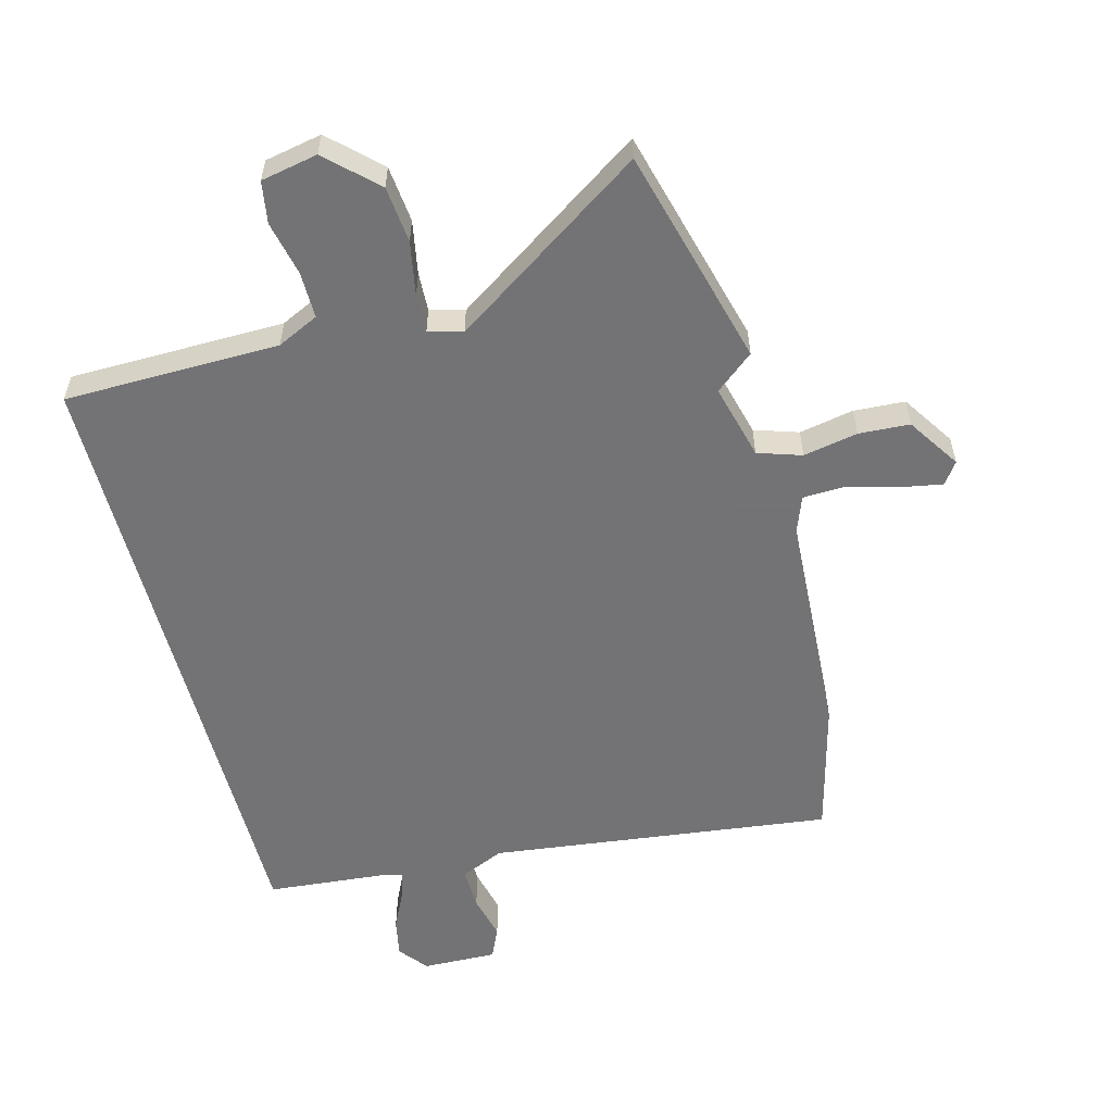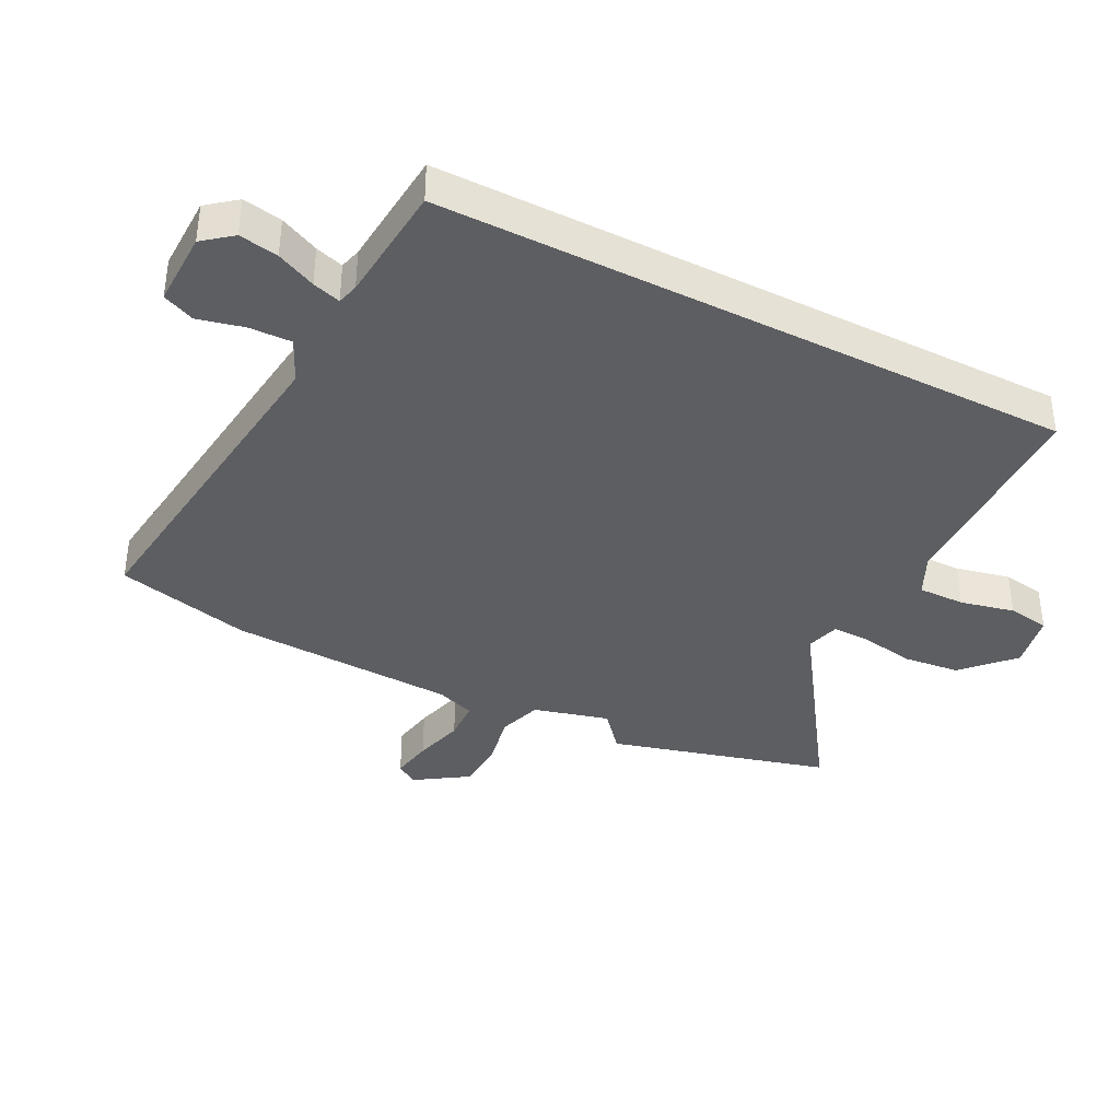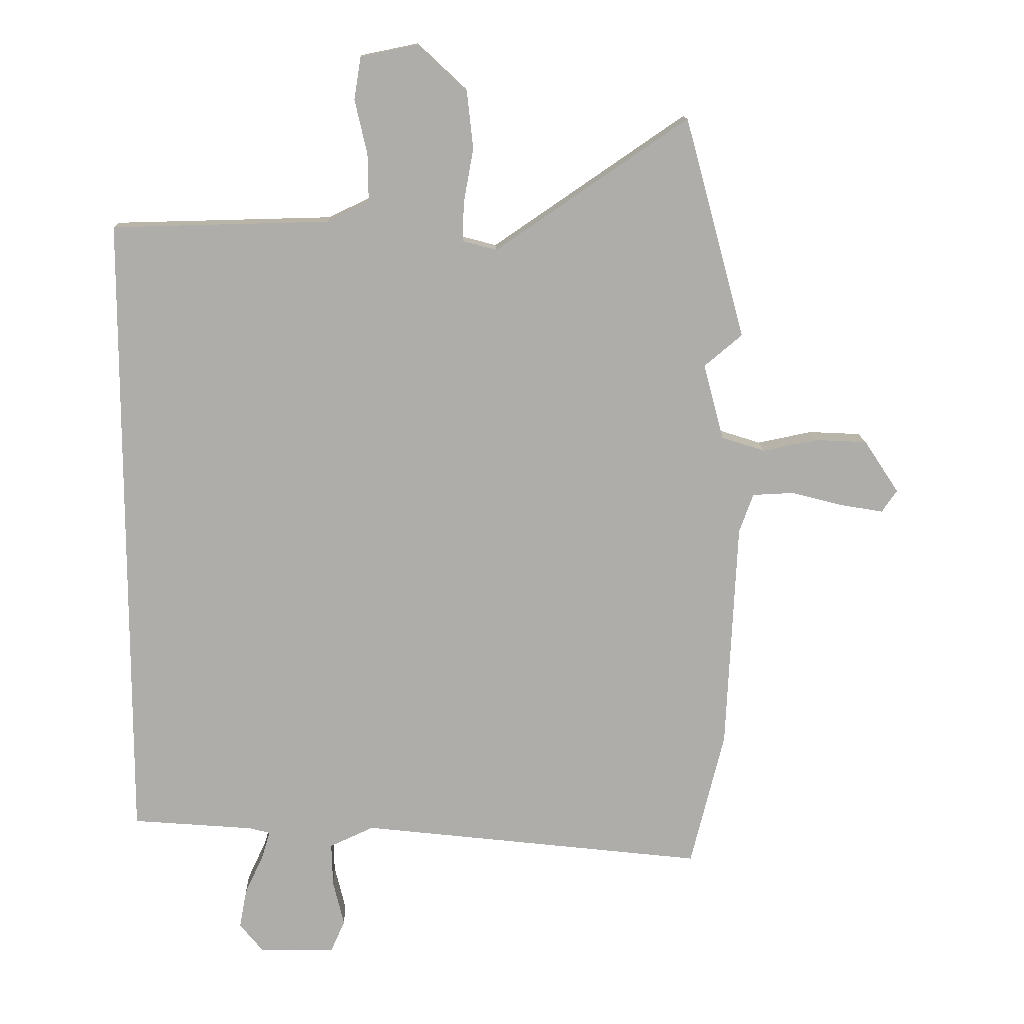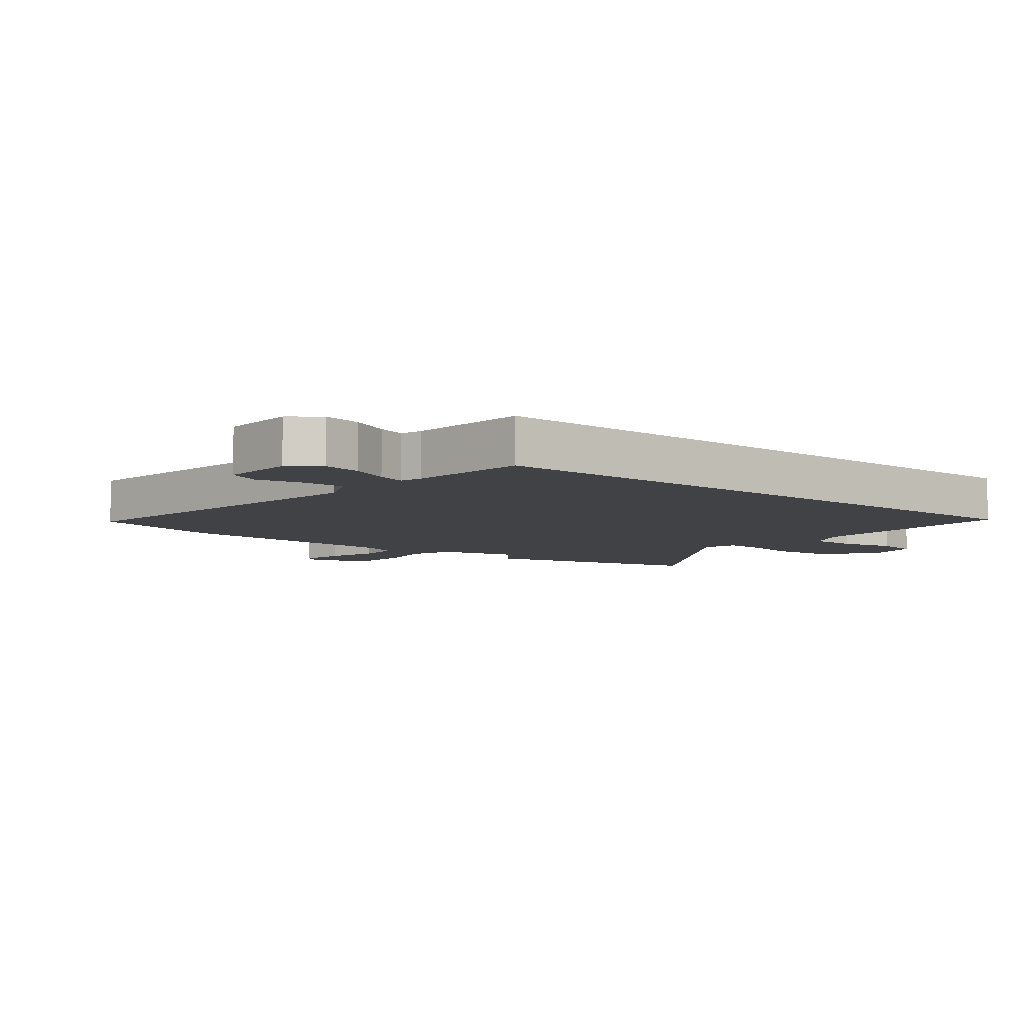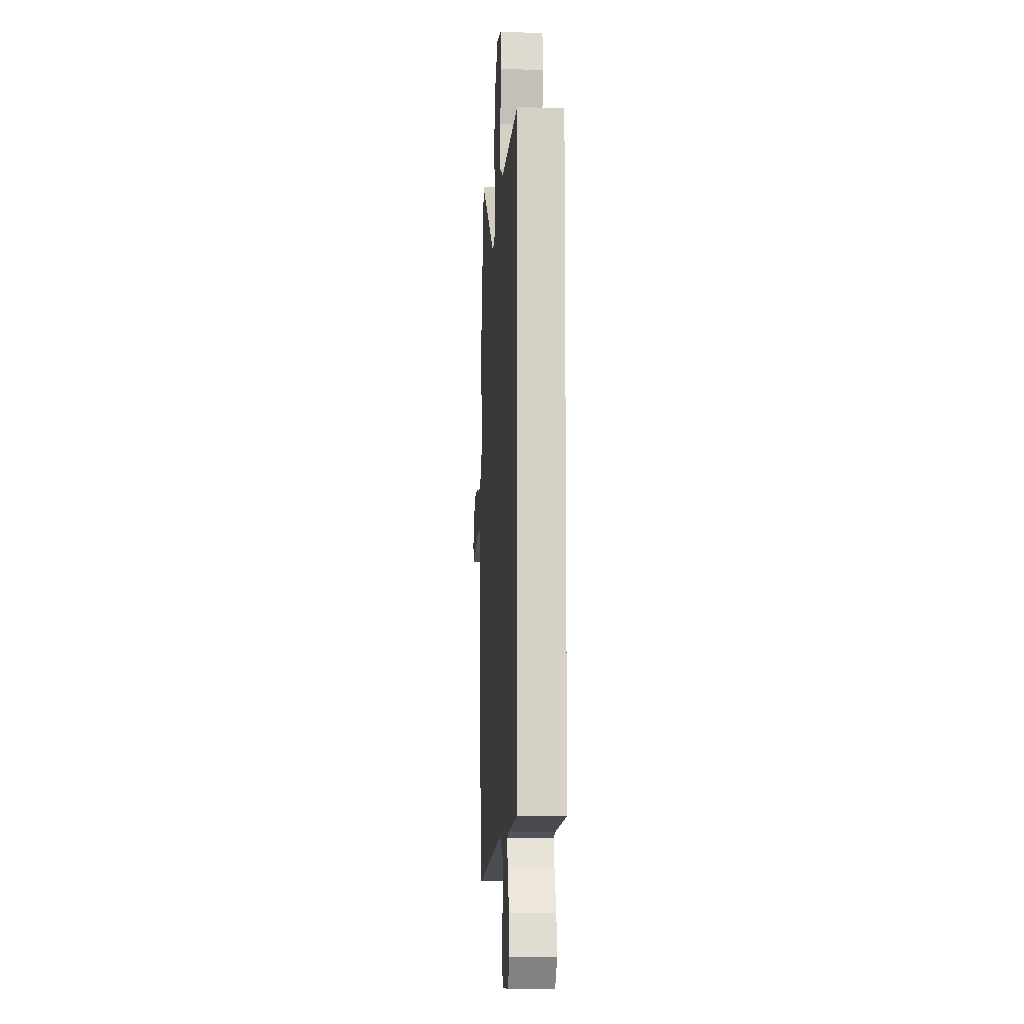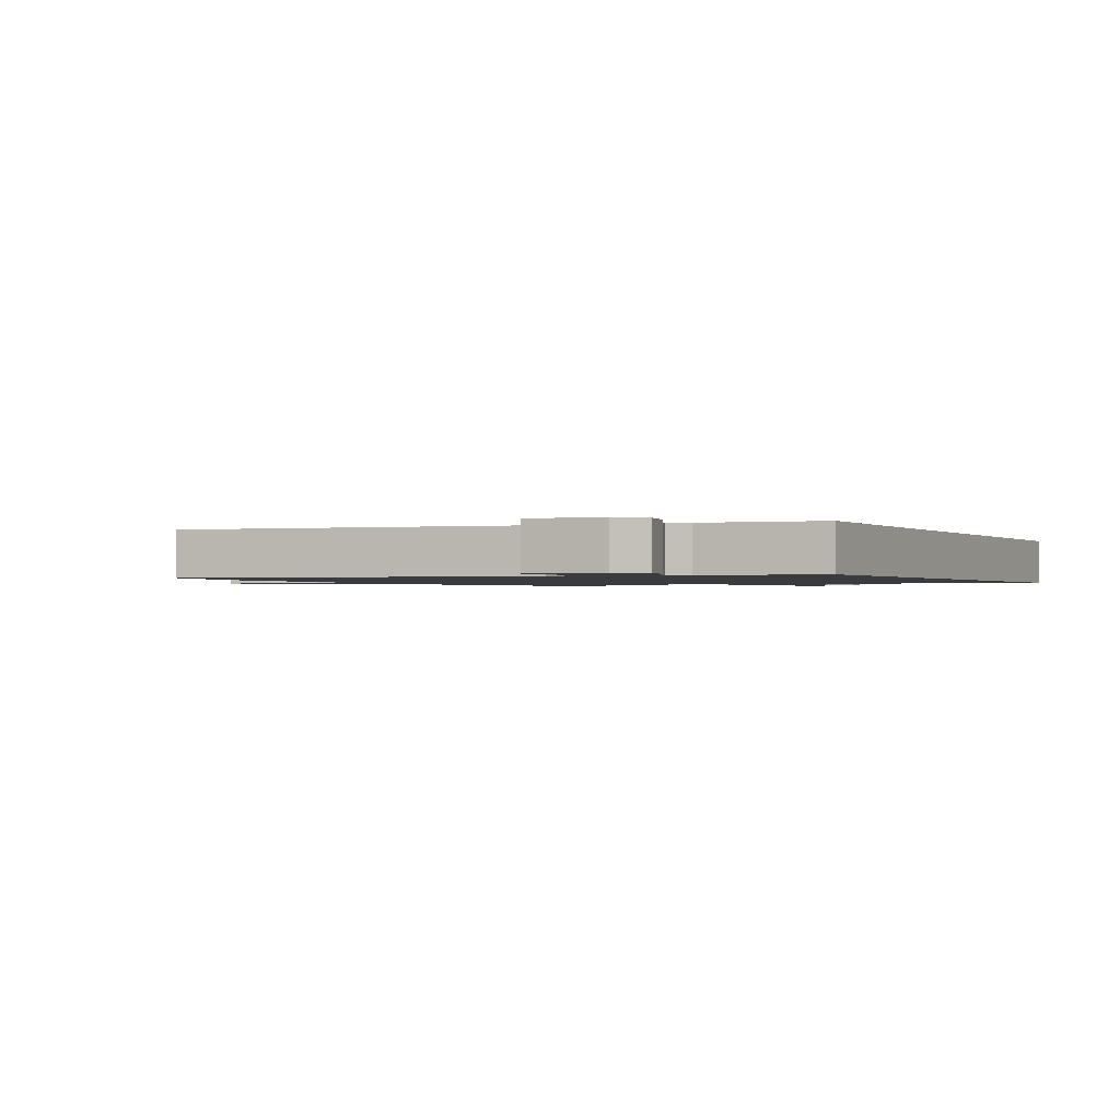
<metadata>
{"format":"obj","ext":"obj","renderer":"f3d","projection":"perspective","resolution":1024,"background":"white","views":[{"elev":-56.0,"azim":14.4,"up":"+Y"},{"elev":-37.7,"azim":-117.2,"up":"+Y"},{"elev":13.2,"azim":-1.9,"up":"+Z"},{"elev":-6.7,"azim":-129.8,"up":"+Y"},{"elev":-9.5,"azim":-93.7,"up":"+Z"},{"elev":-1.2,"azim":-154.4,"up":"+Y"}]}
</metadata>
<code>
v -0.5 0.07 0.52
v -0.147 0.07 0.528
v -0.079 0.07 0.561
v -0.08 0.07 0.638
v -0.1 0.07 0.727
v -0.089 0.07 0.796
v 0.004 0.07 0.815
v 0.084 0.07 0.74
v 0.094 0.07 0.647
v 0.078 0.07 0.558
v 0.076 0.07 0.495
v 0.132 0.07 0.48
v 0.447 0.07 0.695
v 0.545 0.07 0.335
v 0.483 0.07 0.283
v 0.516 0.07 0.159
v 0.588 0.07 0.136
v 0.677 0.07 0.154
v 0.761 0.07 0.15
v 0.818 0.07 0.064
v 0.793 0.07 0.028
v 0.723 0.07 0.04
v 0.639 0.07 0.062
v 0.571 0.07 0.059
v 0.548 0.07 -0.005
v 0.53 0.07 -0.38
v 0.475 0.07 -0.602
v -0.089 0.07 -0.537
v -0.161 0.07 -0.57
v -0.159 0.07 -0.64
v -0.141 0.07 -0.715
v -0.164 0.07 -0.767
v -0.287 0.07 -0.765
v -0.325 0.07 -0.718
v -0.313 0.07 -0.654
v -0.283 0.07 -0.59
v -0.269 0.07 -0.544
v -0.304 0.07 -0.535
v -0.5 0.07 -0.519
v -0.5 0 0.52
v -0.147 0 0.528
v -0.079 0 0.561
v -0.08 0 0.638
v -0.1 0 0.727
v -0.089 0 0.796
v 0.004 0 0.815
v 0.084 0 0.74
v 0.094 0 0.647
v 0.078 0 0.558
v 0.076 0 0.495
v 0.132 0 0.48
v 0.447 0 0.695
v 0.545 0 0.335
v 0.483 0 0.283
v 0.516 0 0.159
v 0.588 0 0.136
v 0.677 0 0.154
v 0.761 0 0.15
v 0.818 0 0.064
v 0.793 0 0.028
v 0.723 0 0.04
v 0.639 0 0.062
v 0.571 0 0.059
v 0.548 0 -0.005
v 0.53 0 -0.38
v 0.475 0 -0.602
v -0.089 0 -0.537
v -0.161 0 -0.57
v -0.159 0 -0.64
v -0.141 0 -0.715
v -0.164 0 -0.767
v -0.287 0 -0.765
v -0.325 0 -0.718
v -0.313 0 -0.654
v -0.283 0 -0.59
v -0.269 0 -0.544
v -0.304 0 -0.535
v -0.5 0 -0.519
f 38 39 1 2
f 37 38 2 3
f 33 34 35 36
f 33 36 37
f 30 31 32 33
f 29 30 33 37
f 28 29 37 3
f 25 26 27 28
f 24 25 28 3
f 20 21 22 23
f 18 19 20 23
f 17 18 23 24
f 16 17 24
f 12 13 14 15
f 11 12 15 16
f 7 8 9 10
f 7 10 11
f 4 5 6 7
f 4 7 11
f 3 4 11
f 3 11 16 24
f 41 40 78 77
f 42 41 77 76
f 75 74 73 72
f 76 75 72
f 72 71 70 69
f 76 72 69 68
f 42 76 68 67
f 67 66 65 64
f 42 67 64 63
f 62 61 60 59
f 62 59 58 57
f 63 62 57 56
f 63 56 55
f 54 53 52 51
f 55 54 51 50
f 49 48 47 46
f 50 49 46
f 46 45 44 43
f 50 46 43
f 50 43 42
f 63 55 50 42
f 1 40 41 2
f 2 41 42 3
f 3 42 43 4
f 4 43 44 5
f 5 44 45 6
f 6 45 46 7
f 7 46 47 8
f 8 47 48 9
f 9 48 49 10
f 10 49 50 11
f 11 50 51 12
f 12 51 52 13
f 13 52 53 14
f 14 53 54 15
f 15 54 55 16
f 16 55 56 17
f 17 56 57 18
f 18 57 58 19
f 19 58 59 20
f 20 59 60 21
f 21 60 61 22
f 22 61 62 23
f 23 62 63 24
f 24 63 64 25
f 25 64 65 26
f 26 65 66 27
f 27 66 67 28
f 28 67 68 29
f 29 68 69 30
f 30 69 70 31
f 31 70 71 32
f 32 71 72 33
f 33 72 73 34
f 34 73 74 35
f 35 74 75 36
f 36 75 76 37
f 37 76 77 38
f 38 77 78 39
f 39 78 40 1

</code>
